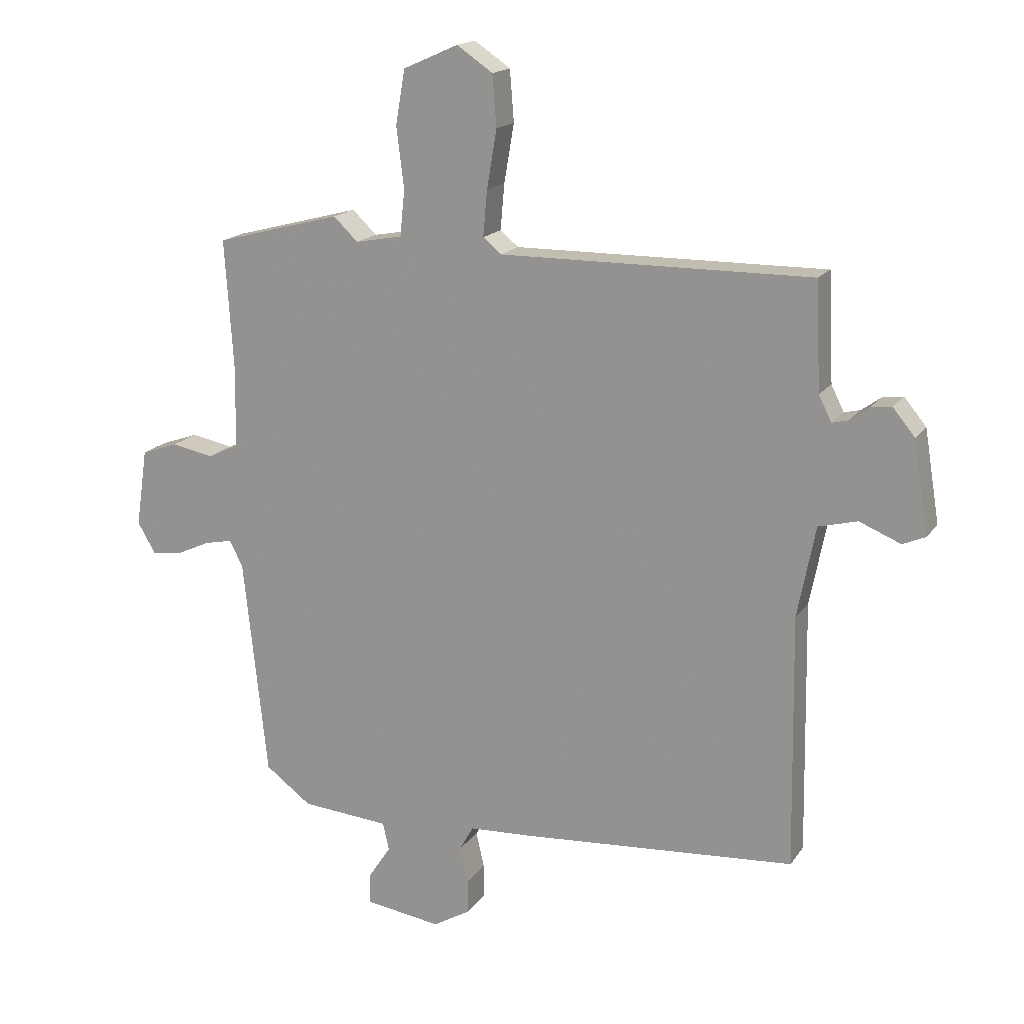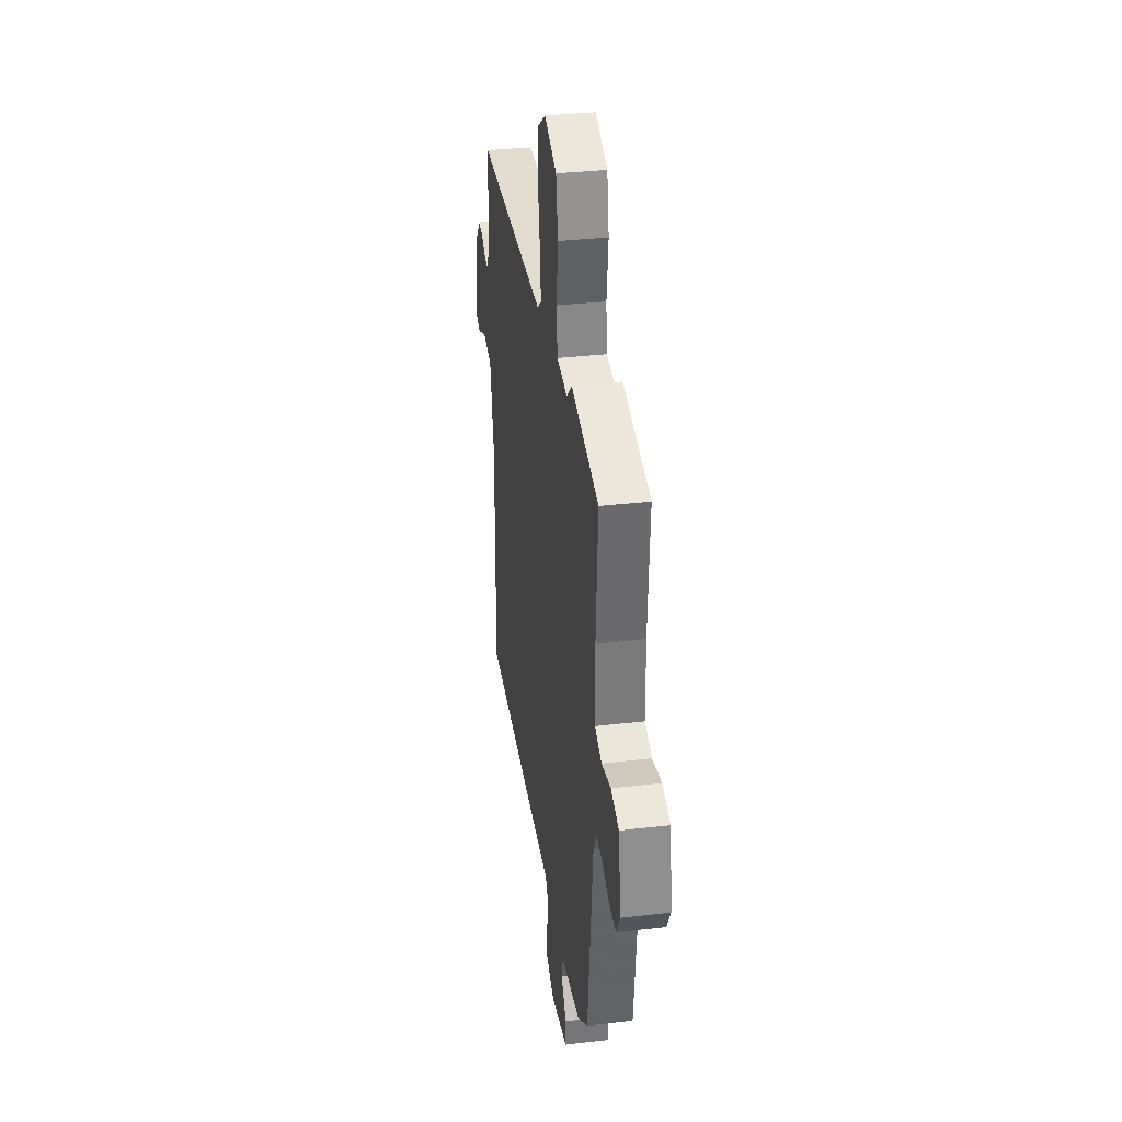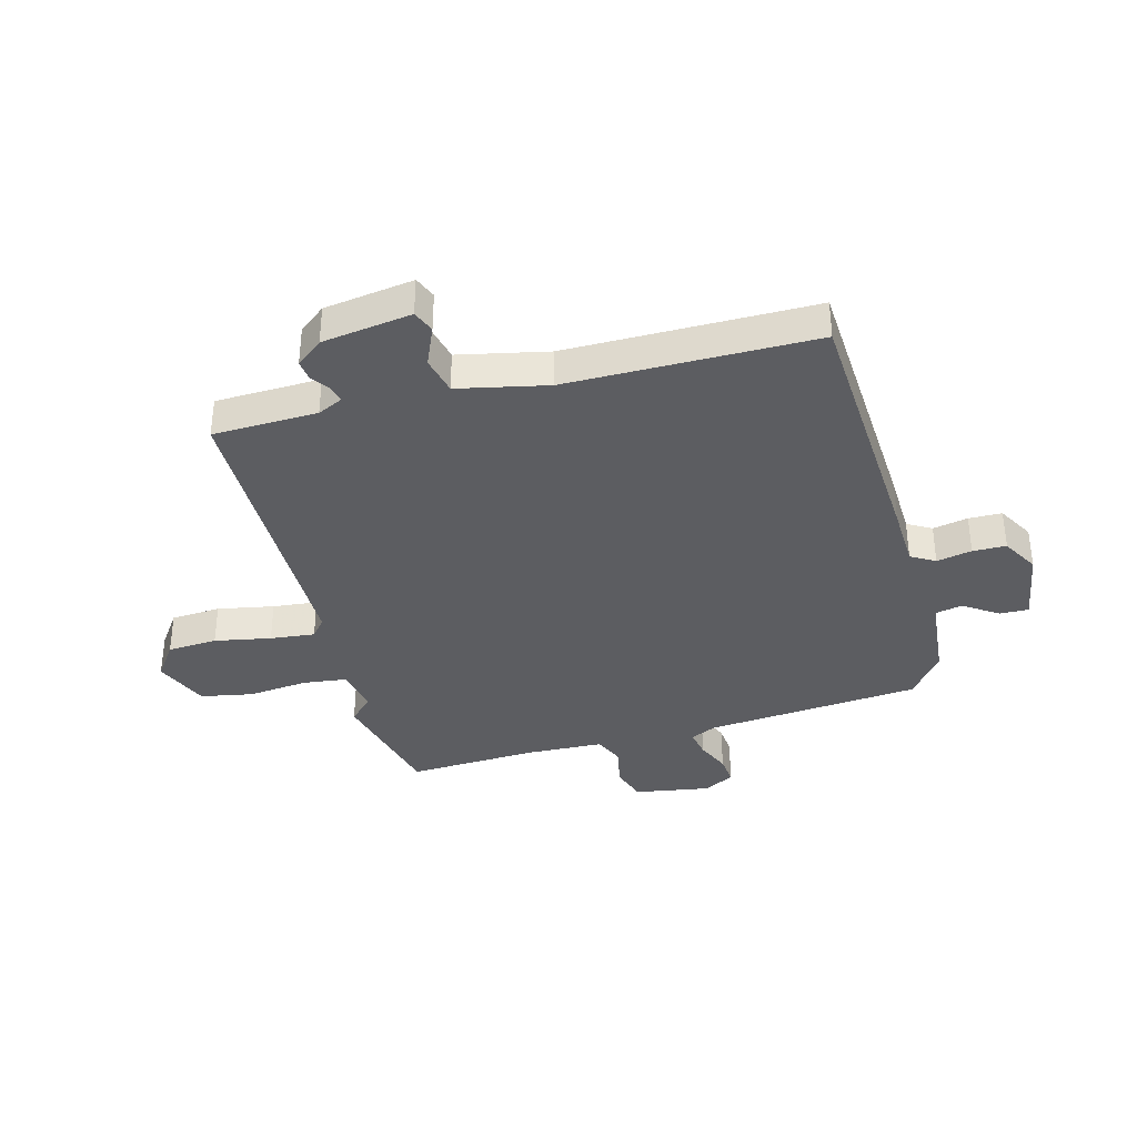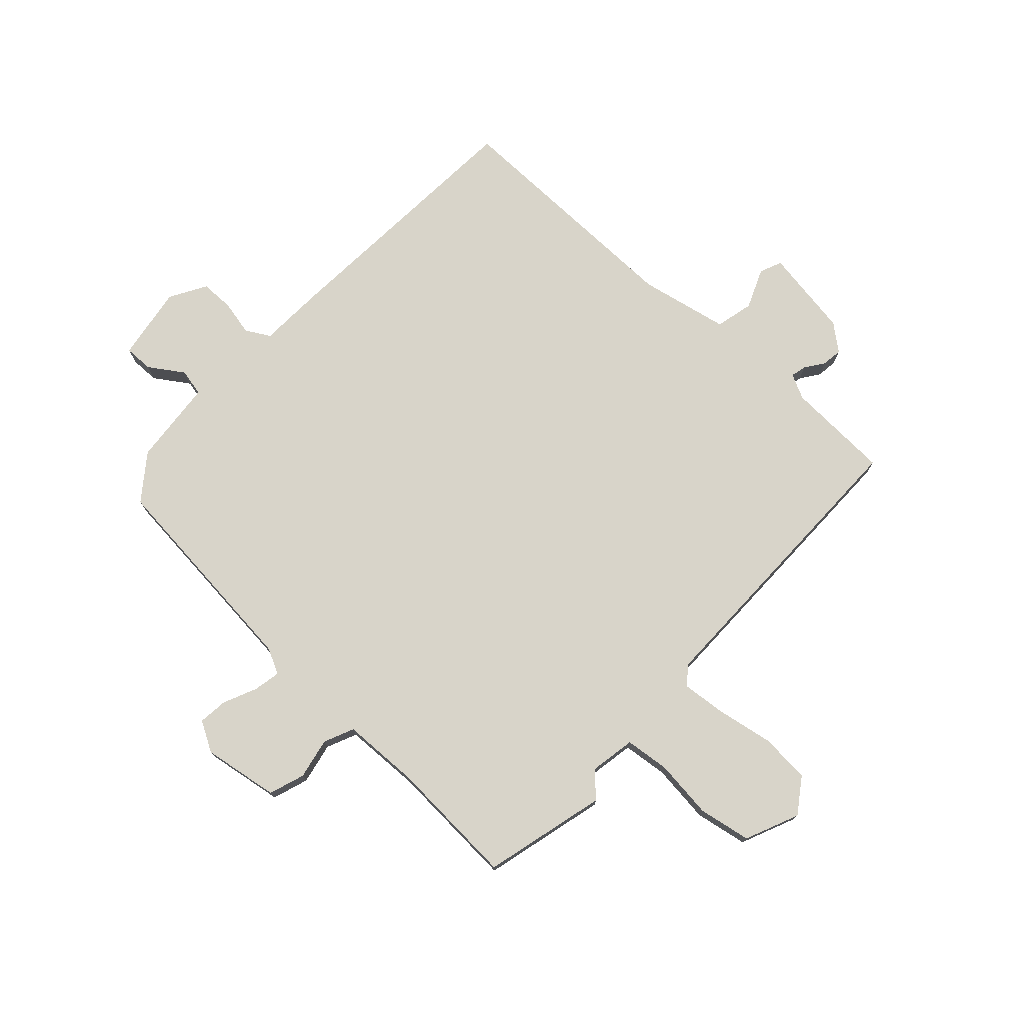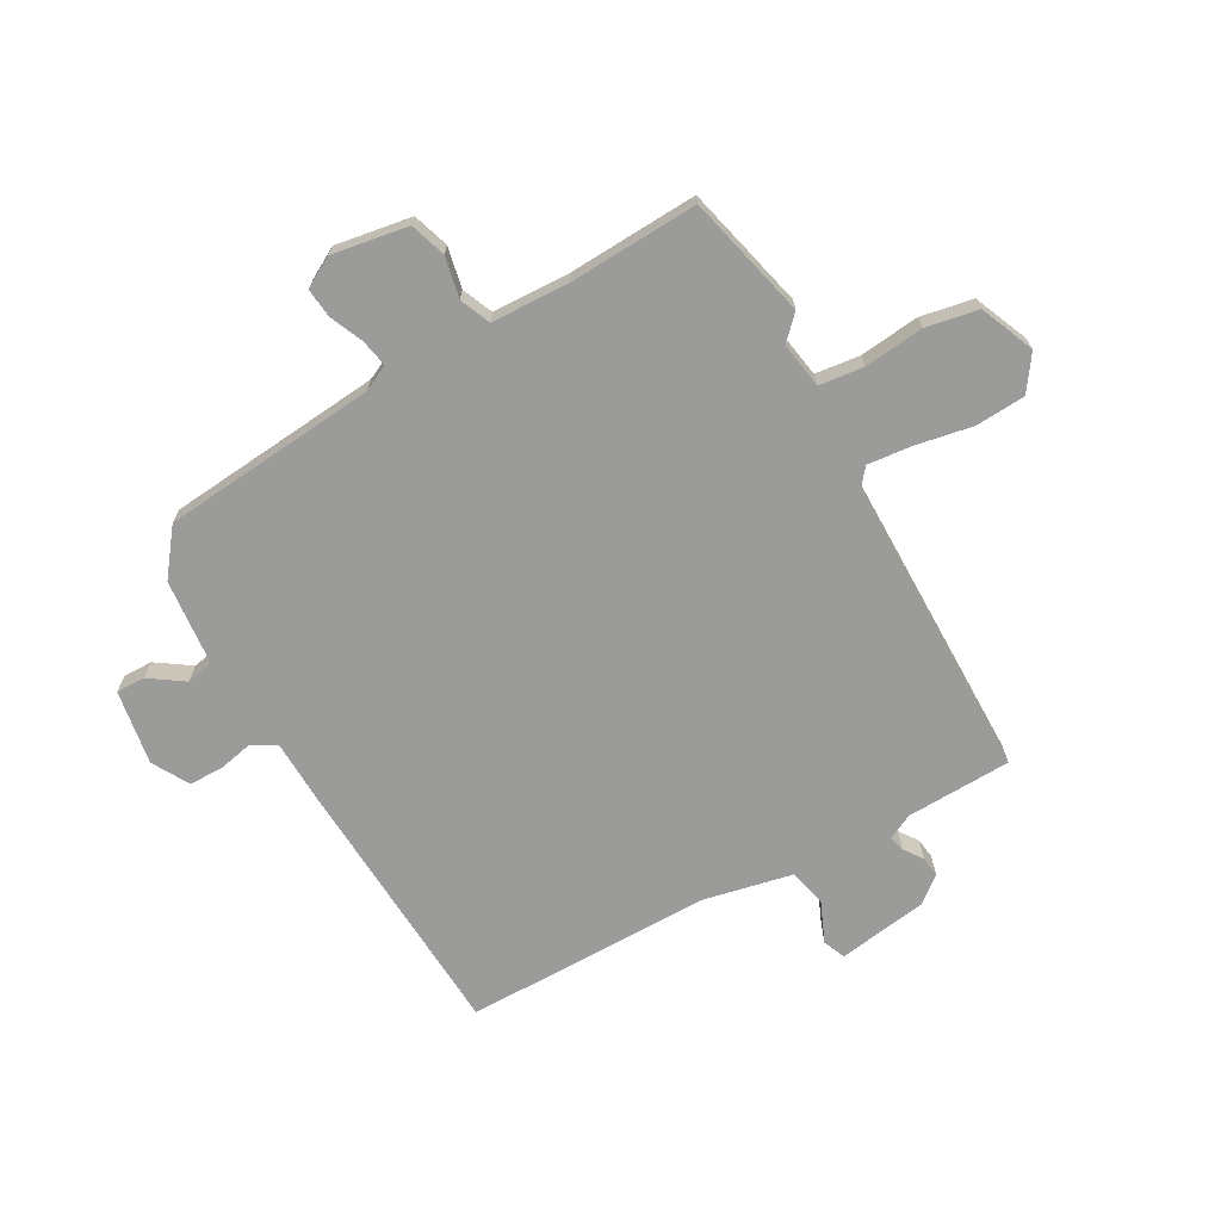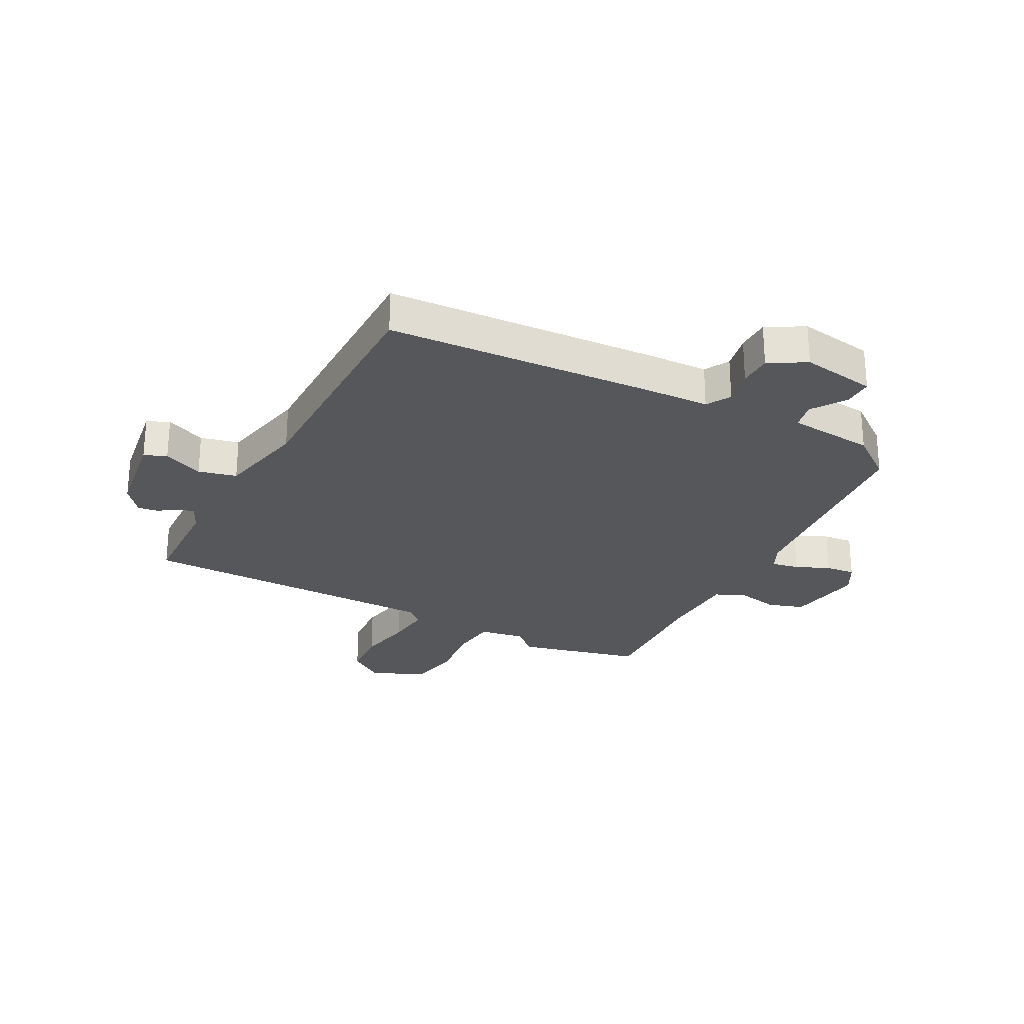
<metadata>
{"format":"obj","ext":"obj","renderer":"f3d","projection":"perspective","resolution":1024,"background":"white","views":[{"elev":17.0,"azim":23.6,"up":"+Z"},{"elev":33.5,"azim":-99.1,"up":"+Z"},{"elev":-36.4,"azim":104.0,"up":"+Y"},{"elev":75.7,"azim":-47.8,"up":"+Y"},{"elev":-69.6,"azim":-61.7,"up":"+Y"},{"elev":-26.7,"azim":151.3,"up":"+Y"}]}
</metadata>
<code>
v -0.554 0.07 0.486
v -0.337 0.07 0.543
v -0.295 0.07 0.503
v -0.214 0.07 0.518
v -0.206 0.07 0.597
v -0.219 0.07 0.702
v -0.203 0.07 0.795
v -0.108 0.07 0.837
v -0.046 0.07 0.795
v -0.039 0.07 0.707
v -0.056 0.07 0.607
v -0.063 0.07 0.528
v -0.031 0.07 0.502
v 0.505 0.07 0.507
v 0.514 0.07 0.322
v 0.536 0.07 0.278
v 0.564 0.07 0.285
v 0.597 0.07 0.309
v 0.633 0.07 0.314
v 0.671 0.07 0.268
v 0.697 0.07 0.11
v 0.658 0.07 0.093
v 0.587 0.07 0.122
v 0.52 0.07 0.105
v 0.489 0.07 -0.053
v 0.496 0.07 -0.489
v 0.024 0.07 -0.524
v -0.088 0.07 -0.53
v -0.112 0.07 -0.573
v -0.098 0.07 -0.635
v -0.098 0.07 -0.694
v -0.162 0.07 -0.732
v -0.294 0.07 -0.713
v -0.294 0.07 -0.662
v -0.254 0.07 -0.601
v -0.265 0.07 -0.553
v -0.417 0.07 -0.541
v -0.497 0.07 -0.482
v -0.538 0.07 -0.102
v -0.561 0.07 -0.057
v -0.609 0.07 -0.067
v -0.668 0.07 -0.094
v -0.72 0.07 -0.1
v -0.751 0.07 -0.047
v -0.731 0.07 0.088
v -0.668 0.07 0.11
v -0.595 0.07 0.096
v -0.542 0.07 0.12
v -0.539 0.07 0.257
v -0.554 0 0.486
v -0.337 0 0.543
v -0.295 0 0.503
v -0.214 0 0.518
v -0.206 0 0.597
v -0.219 0 0.702
v -0.203 0 0.795
v -0.108 0 0.837
v -0.046 0 0.795
v -0.039 0 0.707
v -0.056 0 0.607
v -0.063 0 0.528
v -0.031 0 0.502
v 0.505 0 0.507
v 0.514 0 0.322
v 0.536 0 0.278
v 0.564 0 0.285
v 0.597 0 0.309
v 0.633 0 0.314
v 0.671 0 0.268
v 0.697 0 0.11
v 0.658 0 0.093
v 0.587 0 0.122
v 0.52 0 0.105
v 0.489 0 -0.053
v 0.496 0 -0.489
v 0.024 0 -0.524
v -0.088 0 -0.53
v -0.112 0 -0.573
v -0.098 0 -0.635
v -0.098 0 -0.694
v -0.162 0 -0.732
v -0.294 0 -0.713
v -0.294 0 -0.662
v -0.254 0 -0.601
v -0.265 0 -0.553
v -0.417 0 -0.541
v -0.497 0 -0.482
v -0.538 0 -0.102
v -0.561 0 -0.057
v -0.609 0 -0.067
v -0.668 0 -0.094
v -0.72 0 -0.1
v -0.751 0 -0.047
v -0.731 0 0.088
v -0.668 0 0.11
v -0.595 0 0.096
v -0.542 0 0.12
v -0.539 0 0.257
f 45 46 47
f 44 45 47
f 43 44 47
f 42 43 47
f 41 42 47
f 40 41 47 48
f 39 40 48
f 39 48 49
f 38 39 49
f 37 38 49
f 36 37 49
f 33 34 35
f 32 33 35
f 31 32 35
f 30 31 35
f 29 30 35
f 28 29 35 36
f 25 26 27 28
f 36 49 1
f 28 36 1
f 25 28 1
f 24 25 1
f 21 22 23
f 20 21 23
f 19 20 23
f 18 19 23
f 17 18 23
f 16 17 23 24
f 13 14 15
f 16 24 1
f 15 16 1
f 13 15 1
f 9 10 11
f 8 9 11
f 7 8 11
f 6 7 11
f 5 6 11
f 4 5 11 12
f 3 4 12 13
f 1 2 3
f 1 3 13
f 96 95 94
f 96 94 93
f 96 93 92
f 96 92 91
f 96 91 90
f 97 96 90 89
f 97 89 88
f 98 97 88
f 98 88 87
f 98 87 86
f 98 86 85
f 84 83 82
f 84 82 81
f 84 81 80
f 84 80 79
f 84 79 78
f 85 84 78 77
f 77 76 75 74
f 50 98 85
f 50 85 77
f 50 77 74
f 50 74 73
f 72 71 70
f 72 70 69
f 72 69 68
f 72 68 67
f 72 67 66
f 73 72 66 65
f 64 63 62
f 50 73 65
f 50 65 64
f 50 64 62
f 60 59 58
f 60 58 57
f 60 57 56
f 60 56 55
f 60 55 54
f 61 60 54 53
f 62 61 53 52
f 52 51 50
f 62 52 50
f 1 50 51 2
f 2 51 52 3
f 3 52 53 4
f 4 53 54 5
f 5 54 55 6
f 6 55 56 7
f 7 56 57 8
f 8 57 58 9
f 9 58 59 10
f 10 59 60 11
f 11 60 61 12
f 12 61 62 13
f 13 62 63 14
f 14 63 64 15
f 15 64 65 16
f 16 65 66 17
f 17 66 67 18
f 18 67 68 19
f 19 68 69 20
f 20 69 70 21
f 21 70 71 22
f 22 71 72 23
f 23 72 73 24
f 24 73 74 25
f 25 74 75 26
f 26 75 76 27
f 27 76 77 28
f 28 77 78 29
f 29 78 79 30
f 30 79 80 31
f 31 80 81 32
f 32 81 82 33
f 33 82 83 34
f 34 83 84 35
f 35 84 85 36
f 36 85 86 37
f 37 86 87 38
f 38 87 88 39
f 39 88 89 40
f 40 89 90 41
f 41 90 91 42
f 42 91 92 43
f 43 92 93 44
f 44 93 94 45
f 45 94 95 46
f 46 95 96 47
f 47 96 97 48
f 48 97 98 49
f 49 98 50 1

</code>
